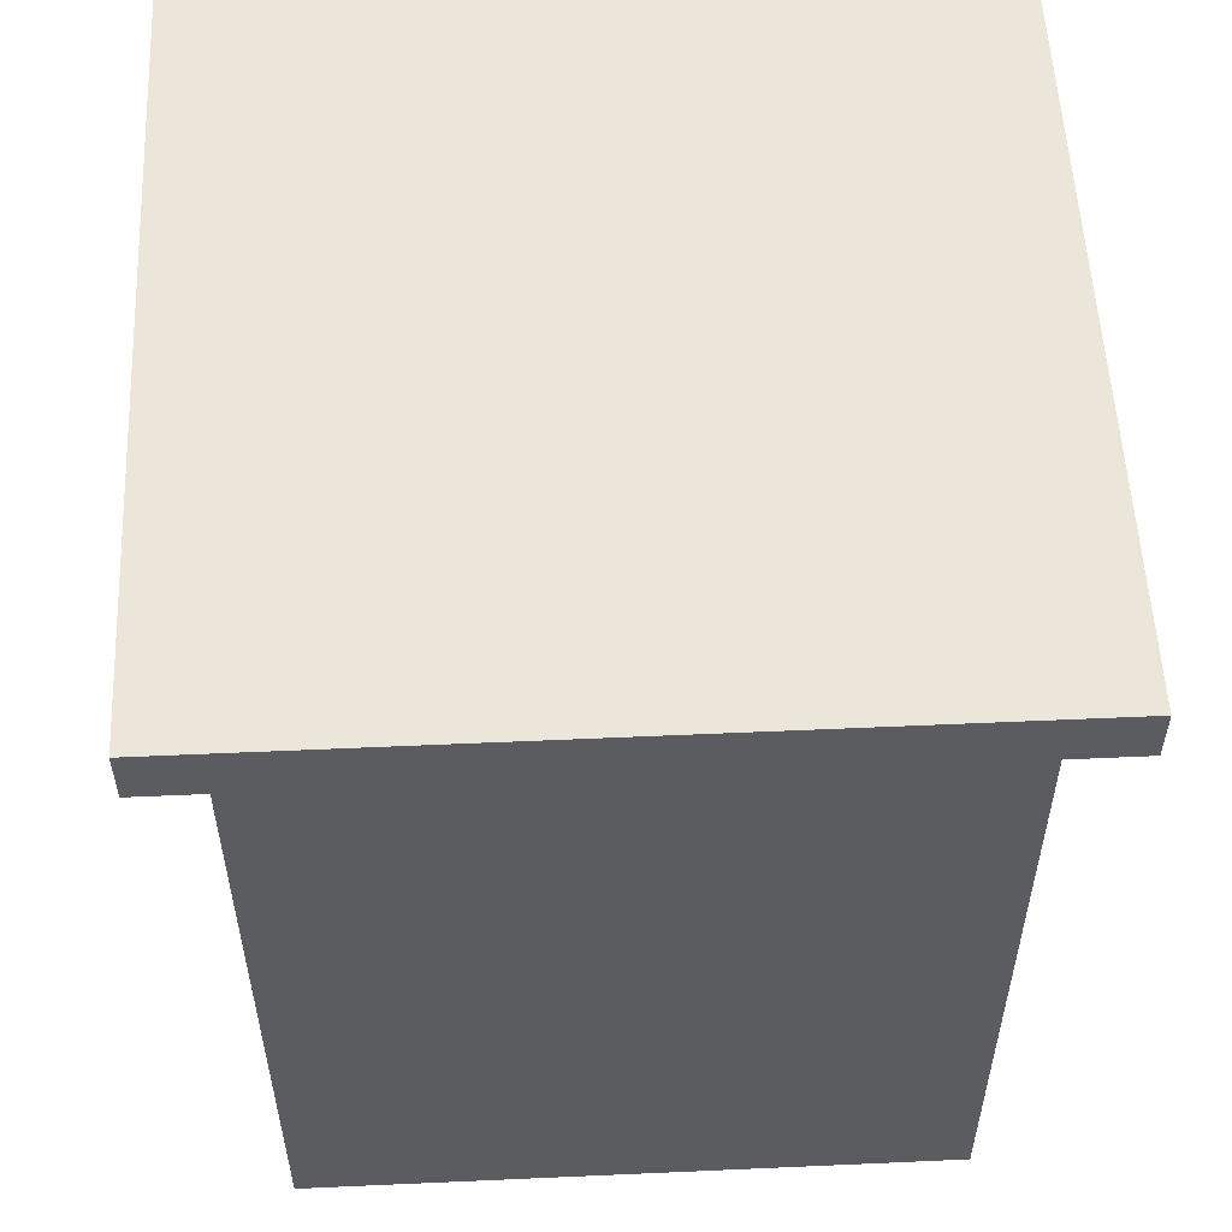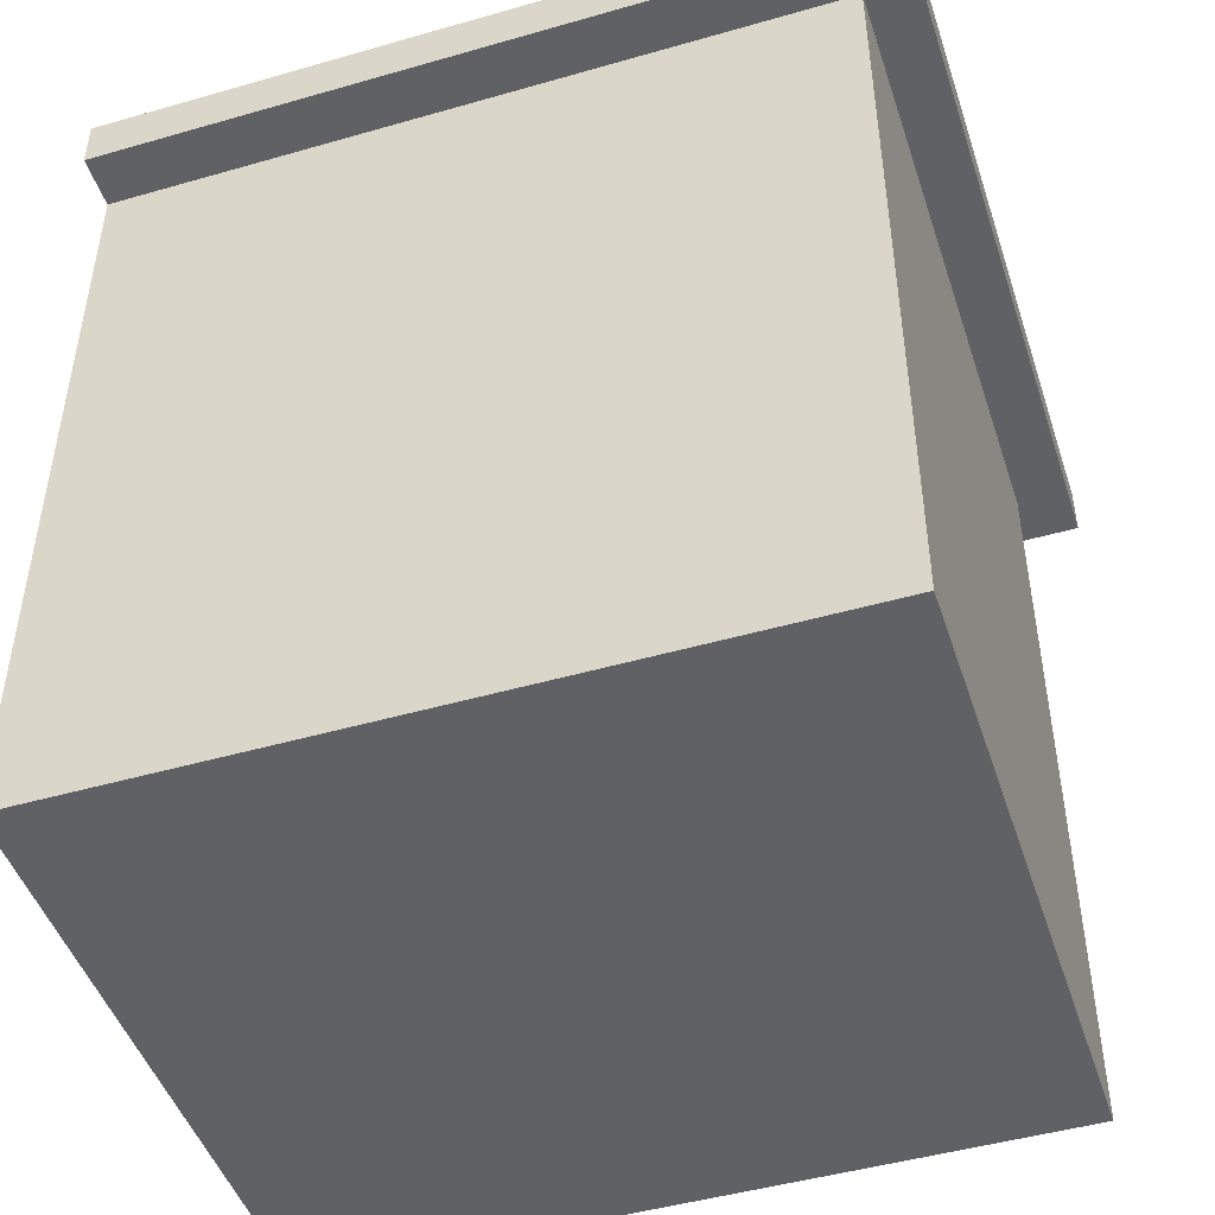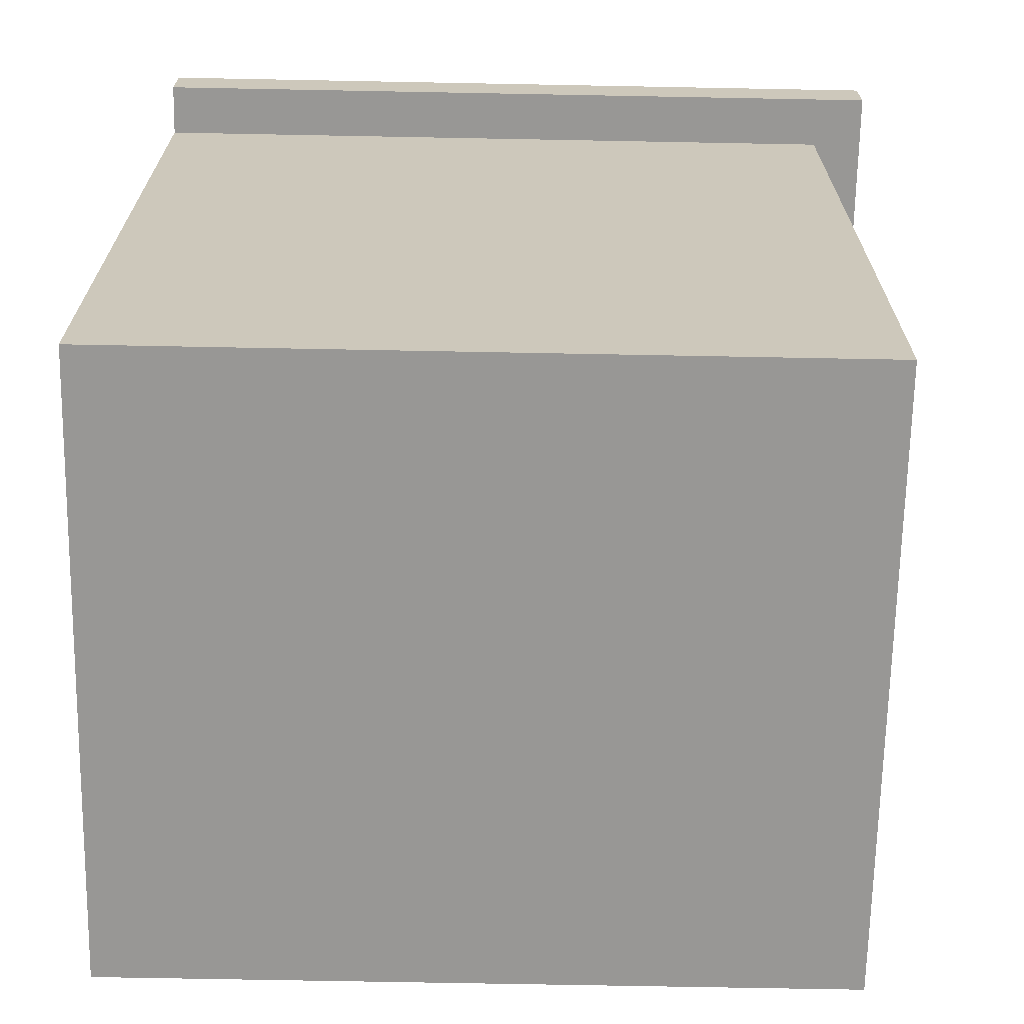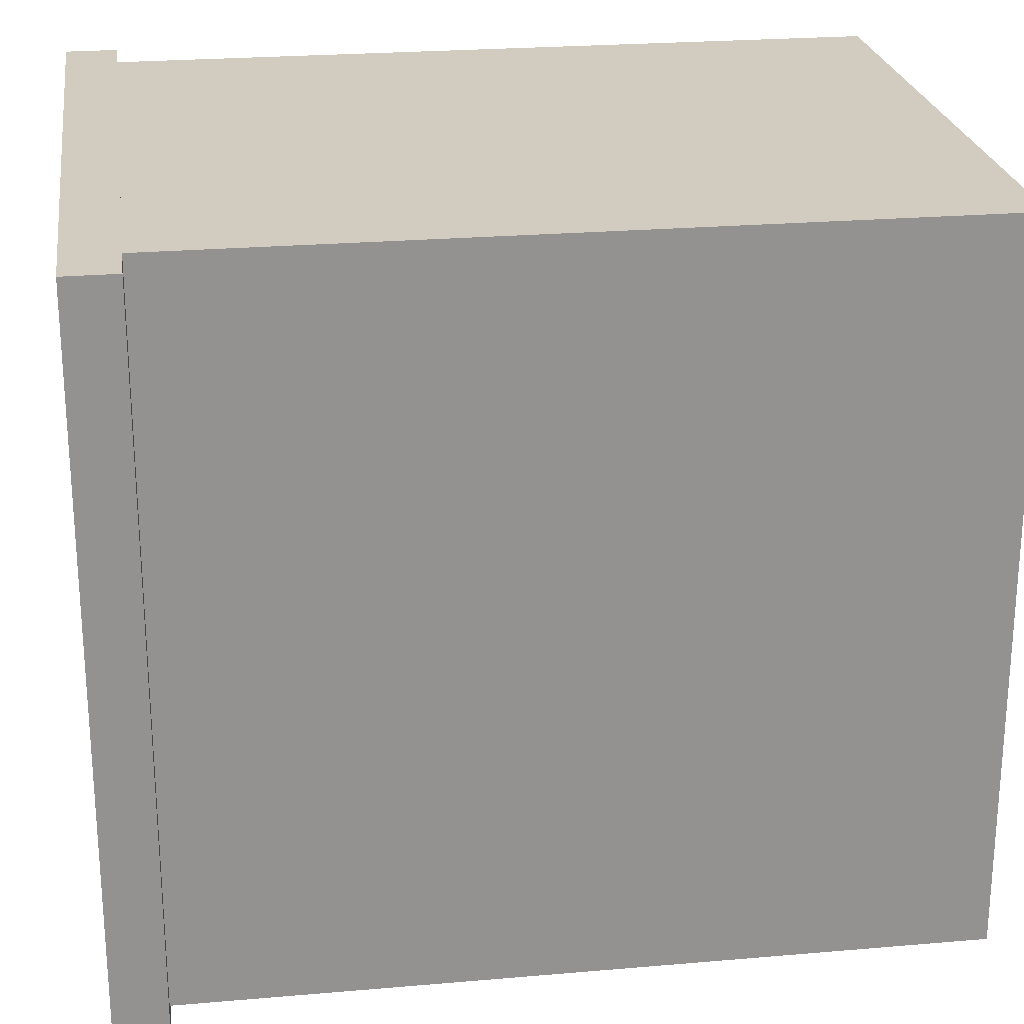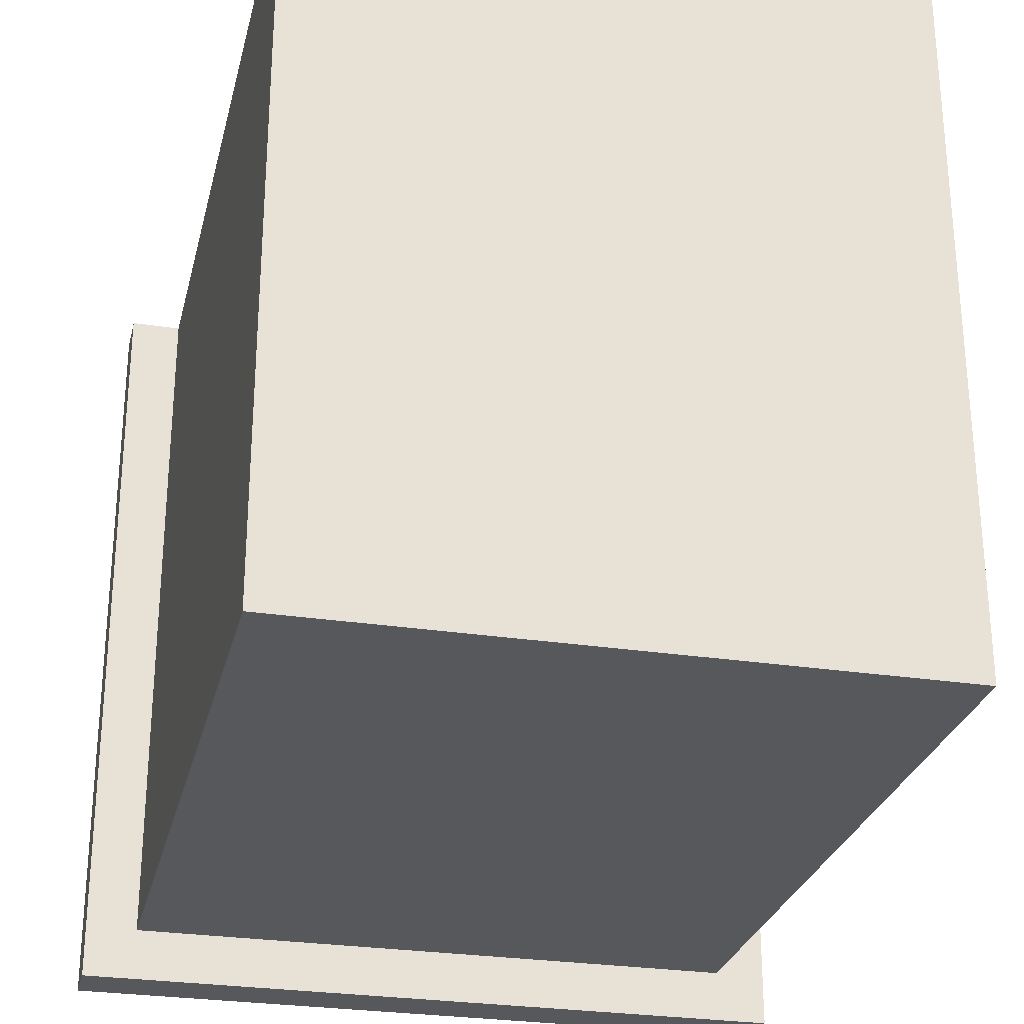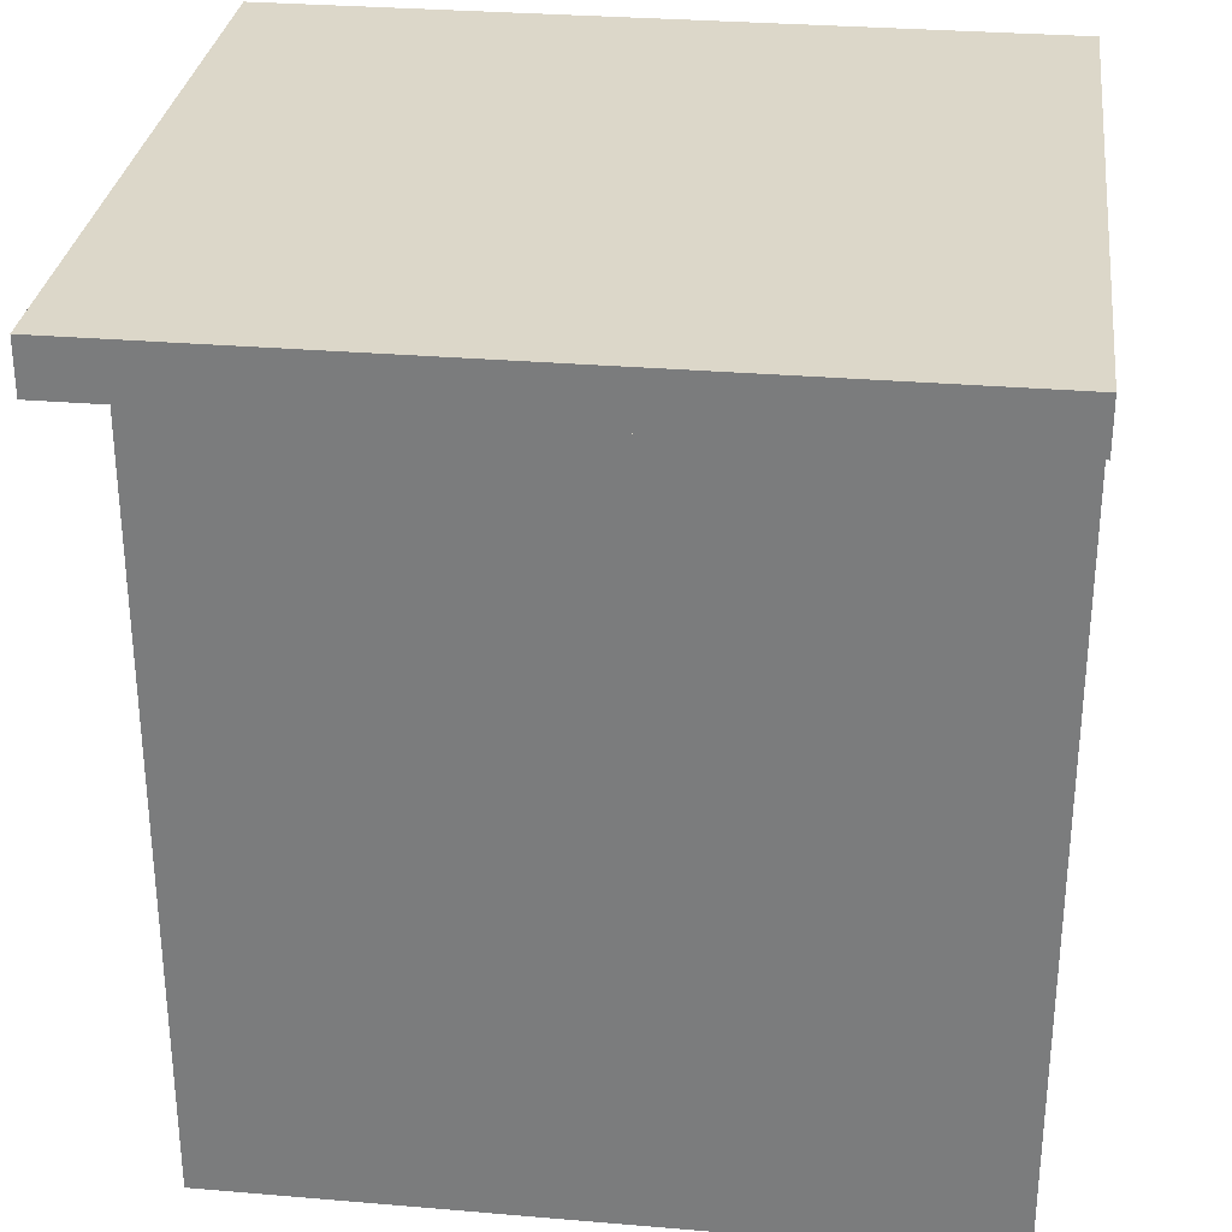
<metadata>
{"format":"obj","ext":"obj","renderer":"f3d","projection":"perspective","resolution":1024,"background":"white","views":[{"elev":55.2,"azim":177.3,"up":"+Y"},{"elev":-47.2,"azim":108.0,"up":"+Y"},{"elev":-68.2,"azim":88.9,"up":"+Y"},{"elev":24.0,"azim":-98.2,"up":"+Z"},{"elev":-27.8,"azim":-13.2,"up":"+Z"},{"elev":30.3,"azim":-83.0,"up":"+Y"}]}
</metadata>
<code>
v 0.125 0 1
v 0.125 0 0.125
v 0.875 0 0.125
v 0.875 0 1
v 0.875 0.9375 0.125
v 0.875 0.9375 1
v 0.125 0.9375 0.125
v 0.125 0.9375 1
v 0.9375 0.9375 0.0625
v 0.9375 1 0.0625
v 0.9375 1 1
v 0.9375 0.9375 1
v 0.0625 0.9375 0.0625
v 0.0625 0.9375 1
v 0.0625 1 0.0625
v 0.0625 1 1
g cep_priest_alter
f 1 2 3 4
f 3 5 6 4
f 2 7 5 3
f 4 6 8 1
f 1 8 7 2
f 9 10 11 12
f 13 9 12 14
f 13 15 10 9
f 12 11 16 14
f 14 16 15 13
f 15 16 11 10

</code>
